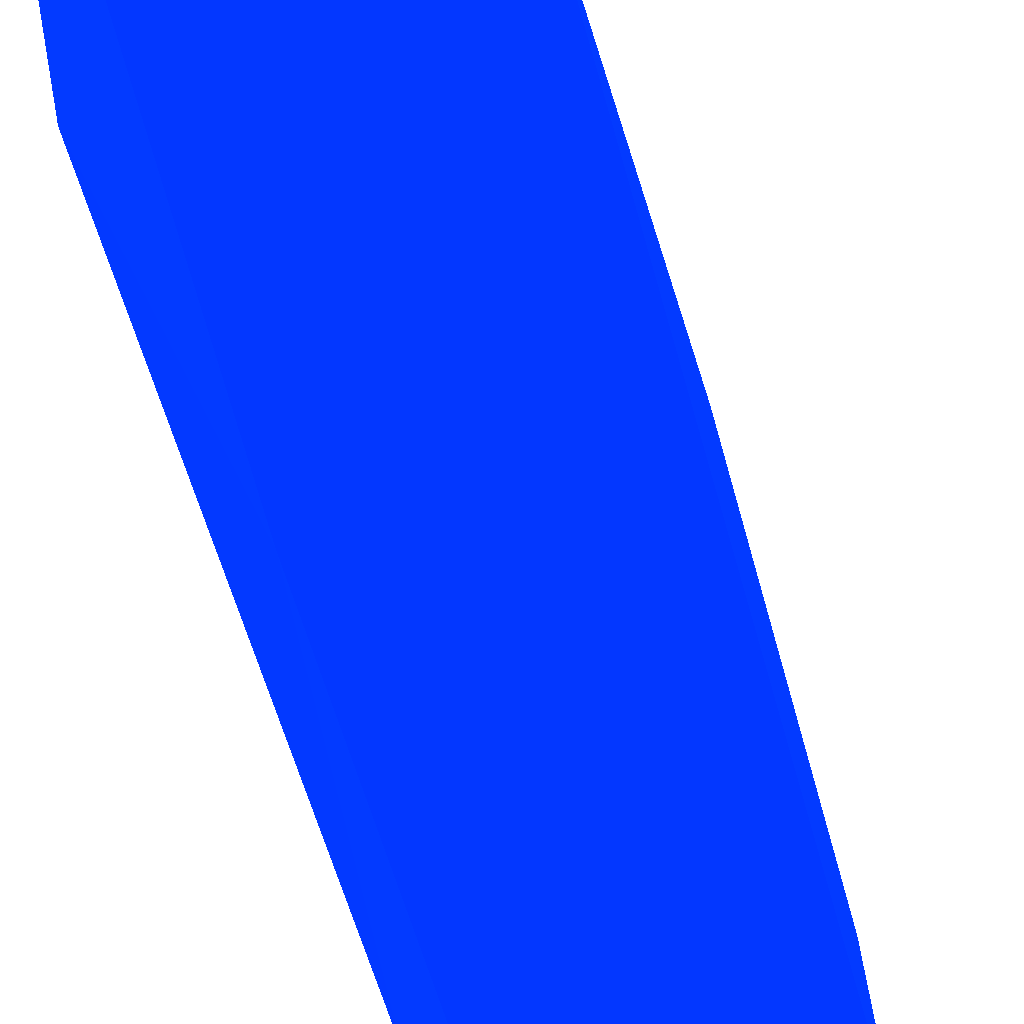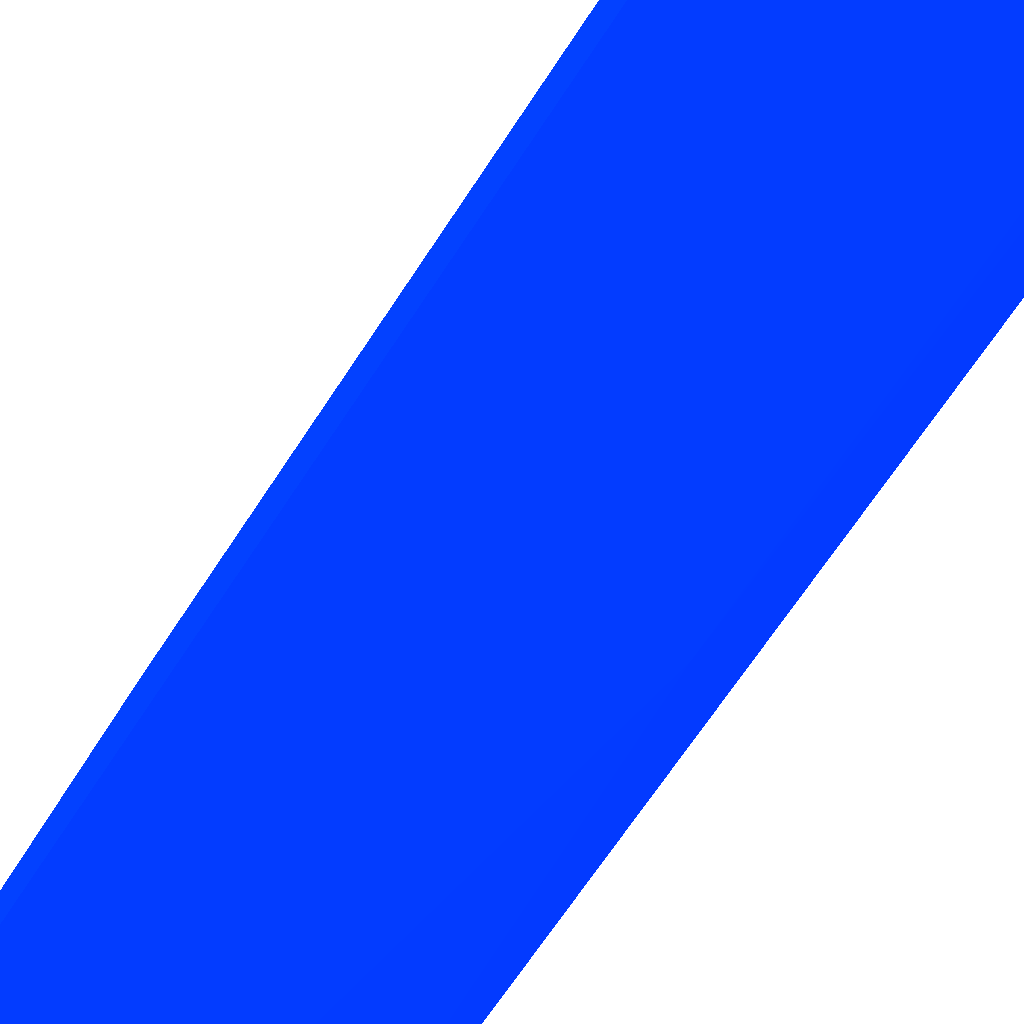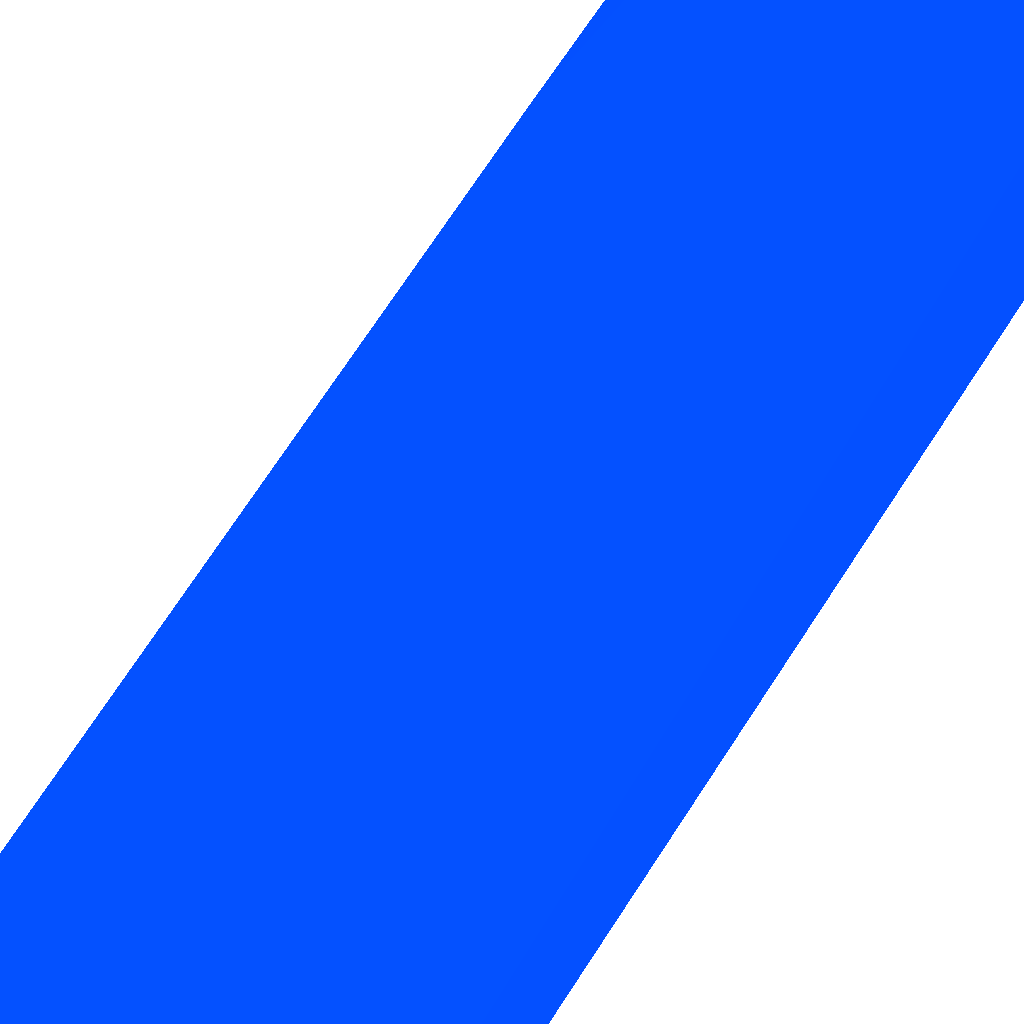
<metadata>
{"format":"obj","ext":"obj","renderer":"f3d","projection":"perspective","resolution":1024,"background":"white","views":[{"elev":-14.0,"azim":-177.7,"up":"+Z"},{"elev":-50.6,"azim":-30.8,"up":"+Z"},{"elev":68.7,"azim":30.6,"up":"+Z"}]}
</metadata>
<code>
v 0.1149 0.2672 -0.06007 0.007843 0.1686 0.9882
v 0.07547 0.003317 -0.05988 0.007843 0.1686 0.9882
v 0.08837 0.3351 -0.0662 0.007843 0.1686 0.9882
v 0.1083 0.1907 -0.06334 0.007843 0.1686 0.9882
v 0.08349 0.21 -0.06017 0.007843 0.1686 0.9882
v 0.11 0.01152 -0.05513 0.007843 0.1686 0.9882
v 0.1094 0.3746 -0.062 0.007843 0.1686 0.9882
v 0.07758 0.05814 -0.05727 0.007843 0.1686 0.9882
v 0.1106 0.3745 -0.06565 0.007843 0.1686 0.9882
v 0.1046 0.002209 -0.05852 0.007843 0.1686 0.9882
f 4 6 10
f 2 3 4
f 3 2 5
f 4 1 6
f 6 1 7
f 3 5 7
f 7 5 8
f 5 2 8
f 2 6 8
f 6 7 8
f 4 3 9
f 1 4 9
f 7 1 9
f 3 7 9
f 2 4 10
f 6 2 10

</code>
